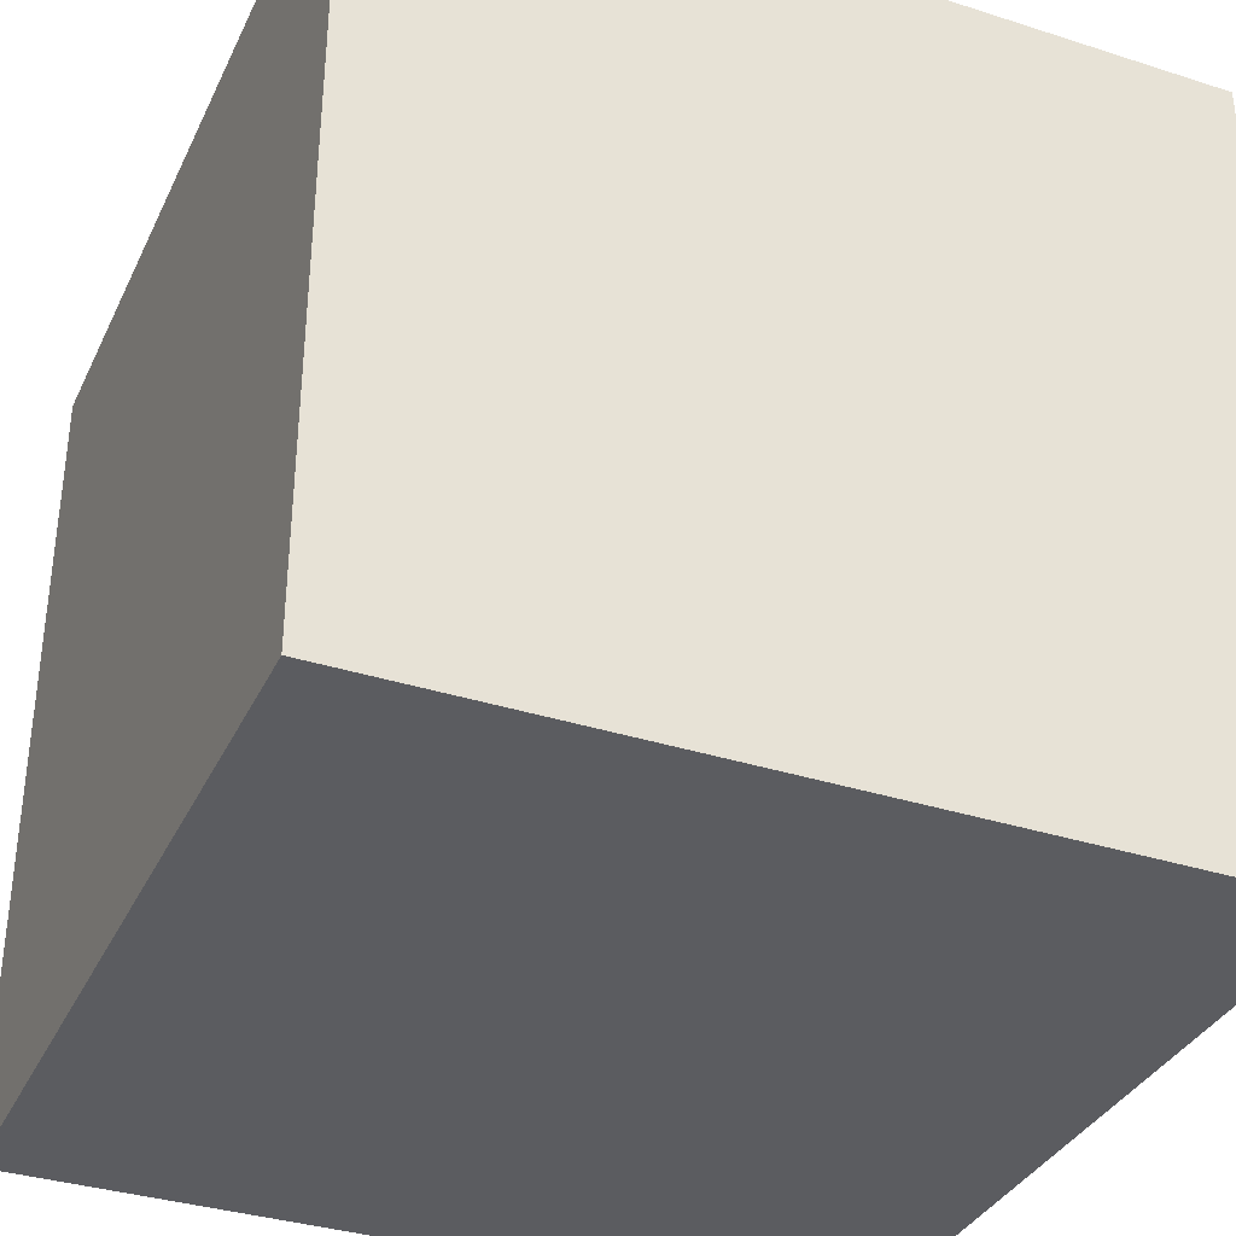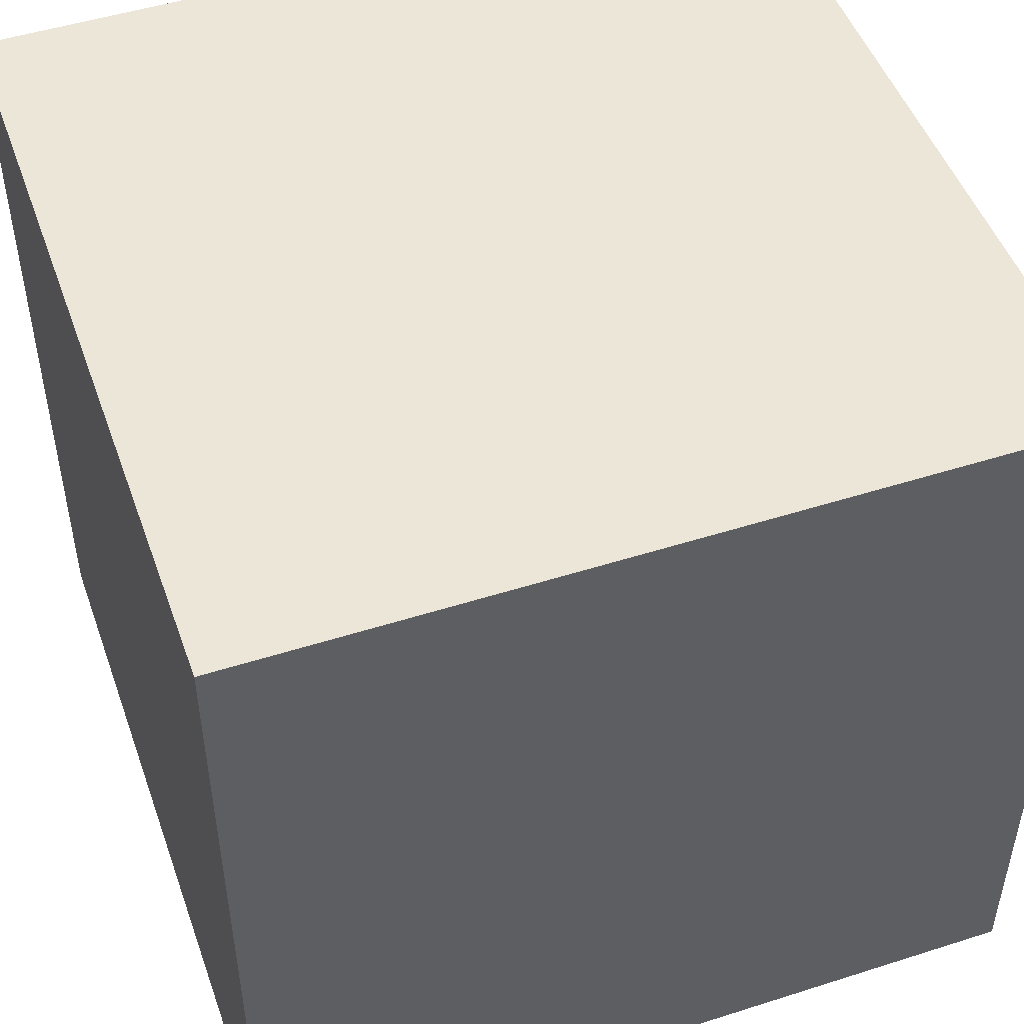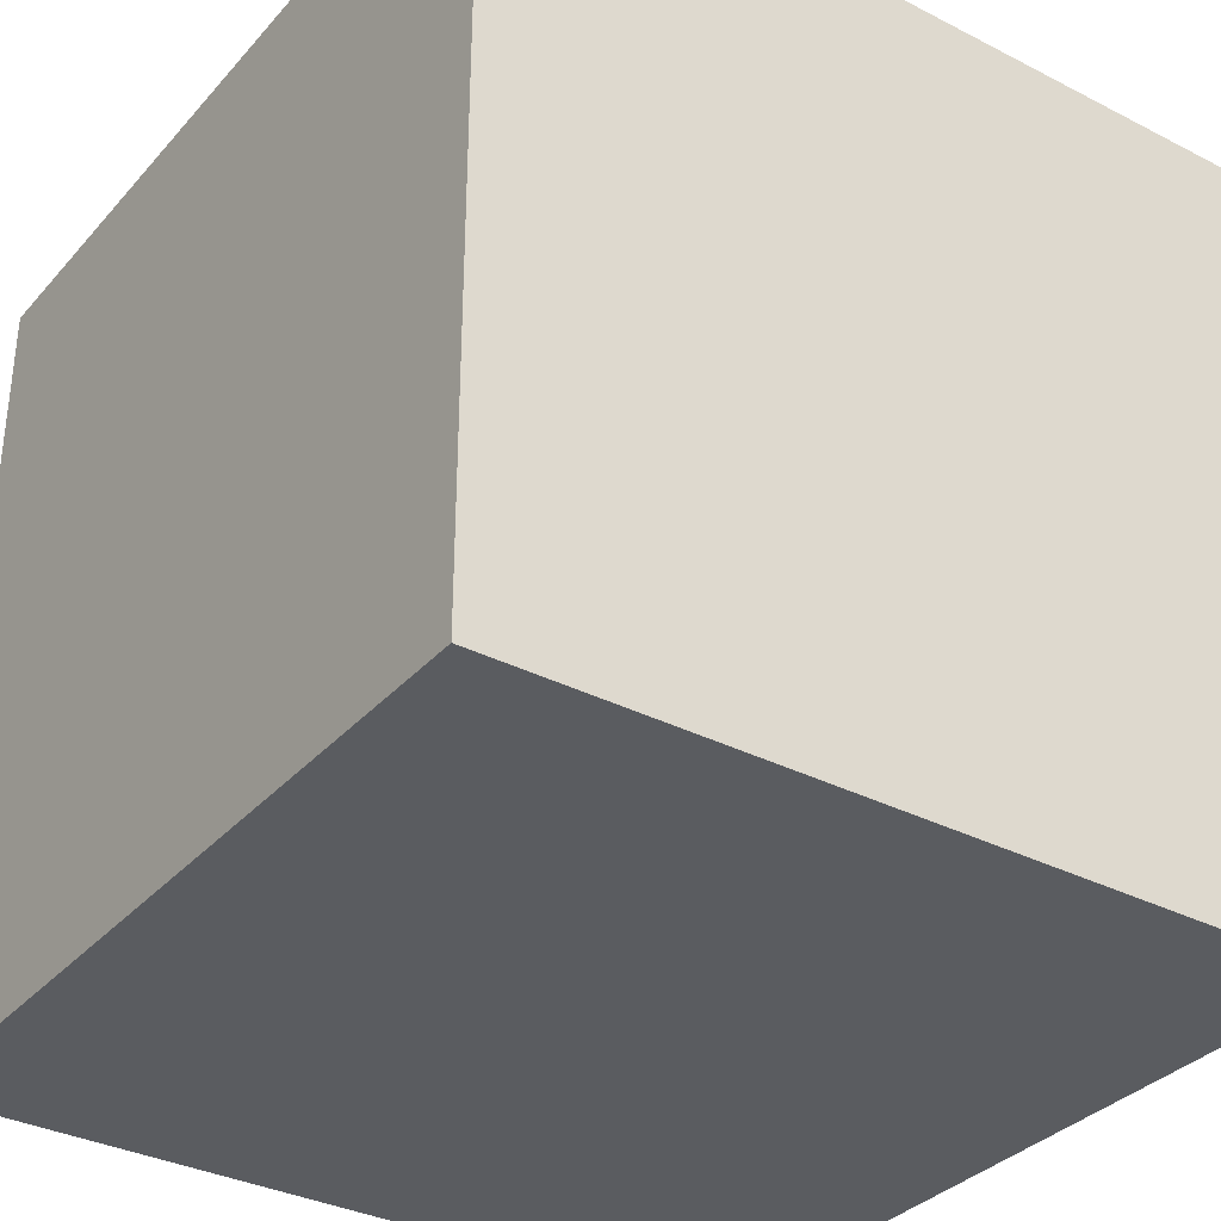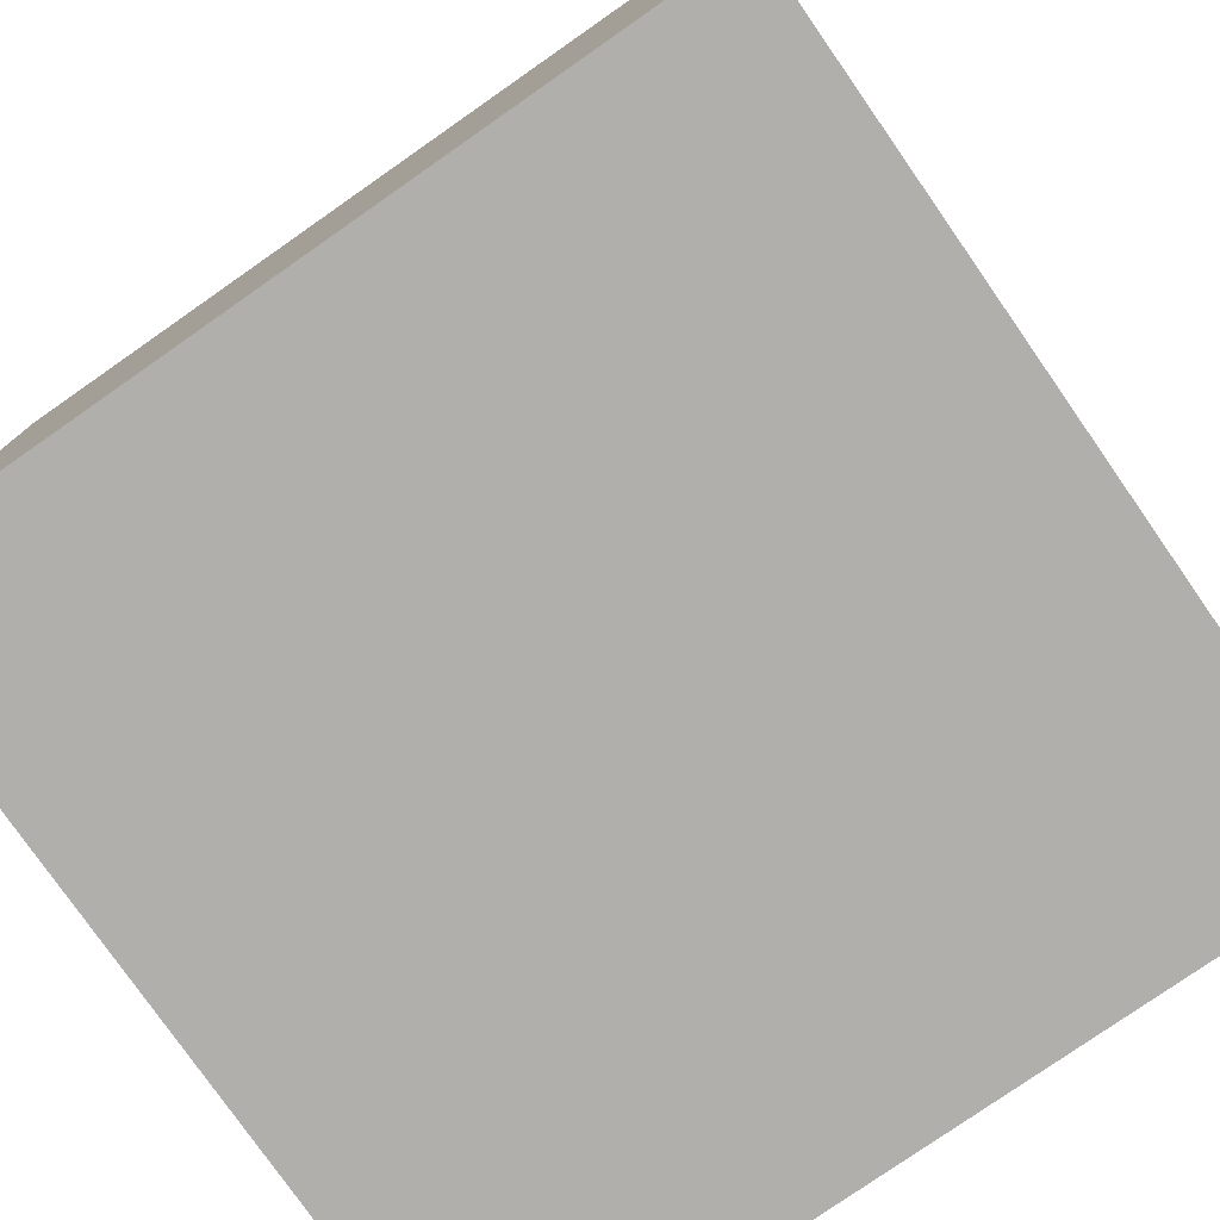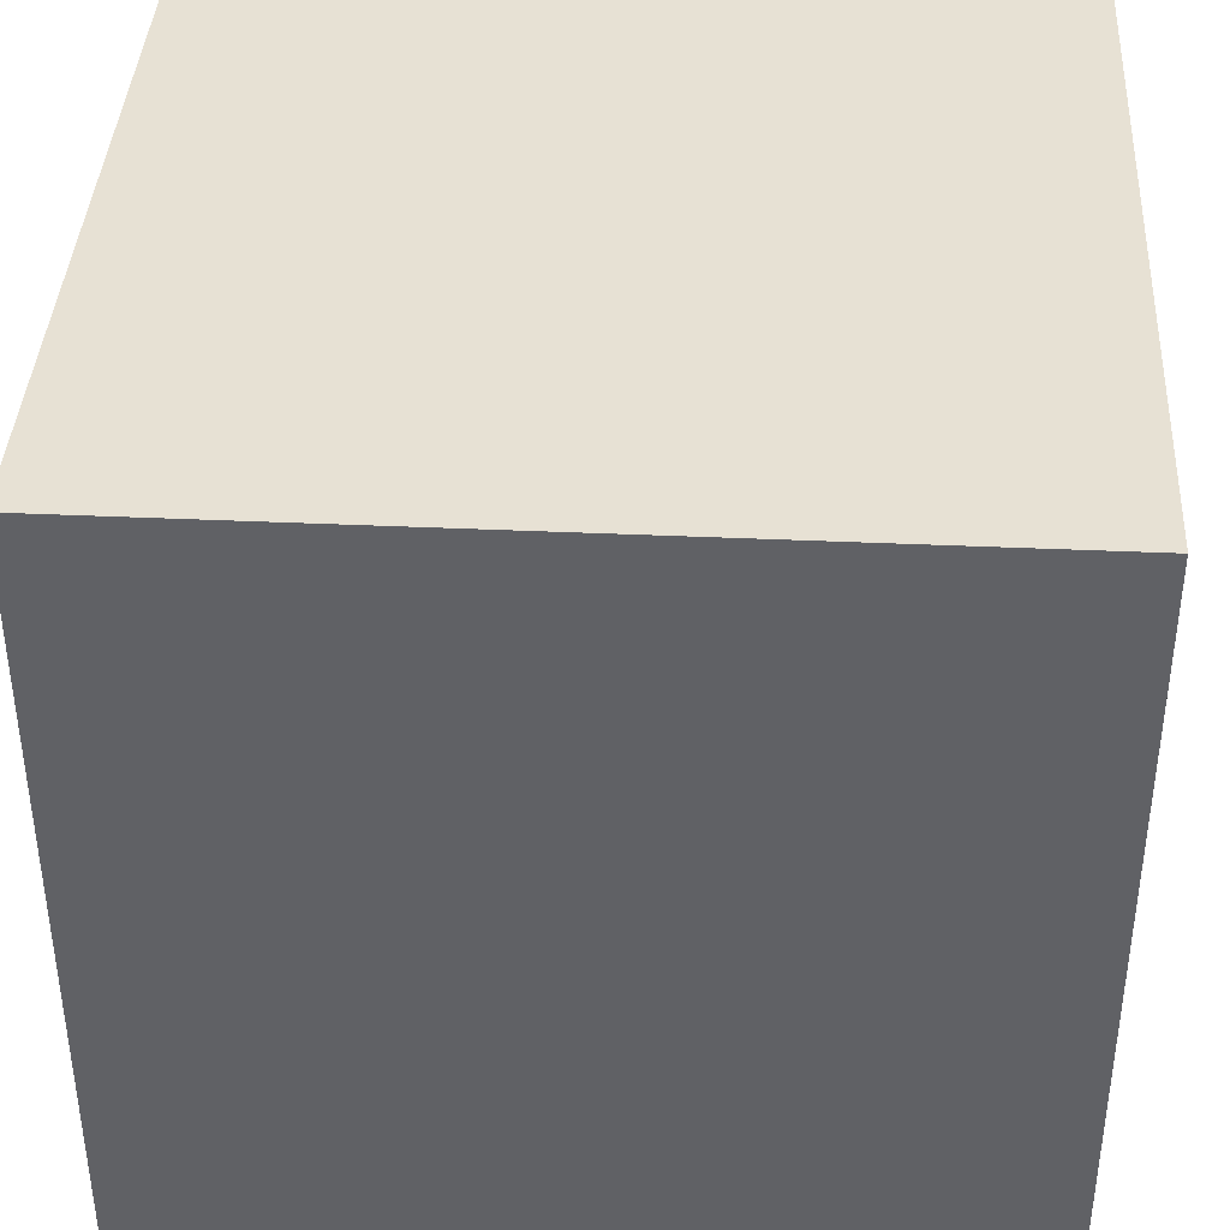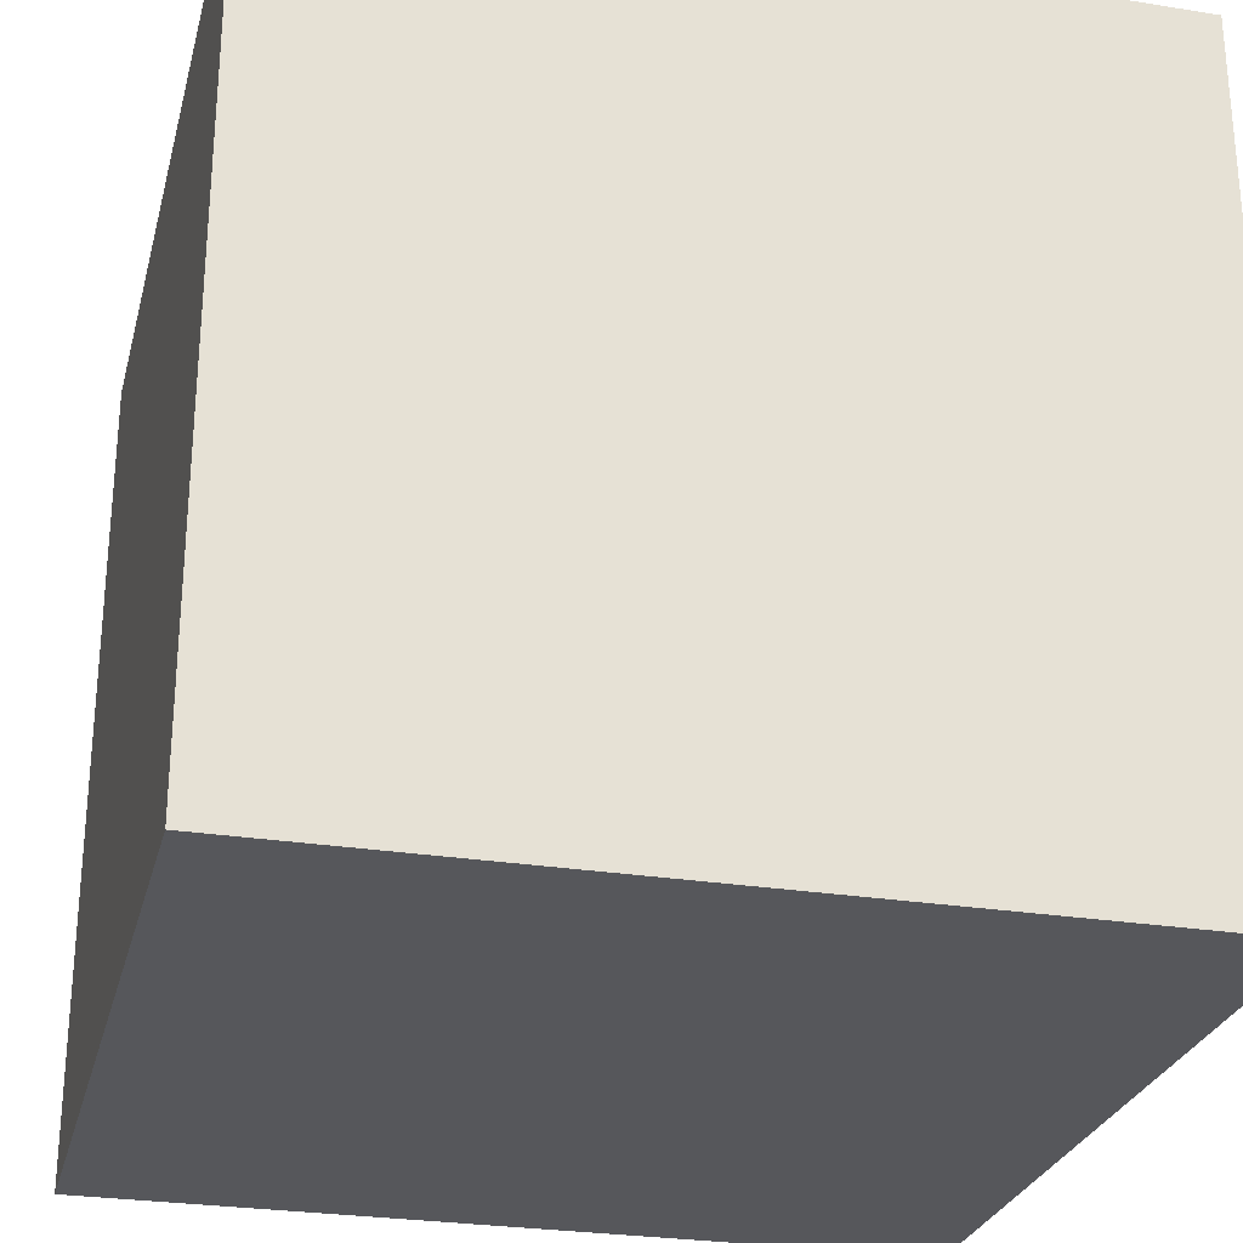
<metadata>
{"format":"obj","ext":"obj","renderer":"f3d","projection":"perspective","resolution":1024,"background":"white","views":[{"elev":-35.3,"azim":67.0,"up":"+Z"},{"elev":49.4,"azim":70.6,"up":"+Y"},{"elev":-34.0,"azim":-124.8,"up":"+Z"},{"elev":-78.1,"azim":-145.1,"up":"+Z"},{"elev":39.5,"azim":3.2,"up":"+Z"},{"elev":-27.3,"azim":-13.9,"up":"+Y"}]}
</metadata>
<code>
o cube
v 0 -0 1
v 1 -0 1
v 0 1 1
v 1 1 1
v 0 1 0
v 1 1 0
v 0 -0 0
v 1 -0 0
f 1 2 3
f 3 2 4
f 3 4 5
f 5 4 6
f 5 6 7
f 7 6 8
f 7 8 1
f 1 8 2
f 2 8 4
f 4 8 6
f 7 1 5
f 5 1 3

</code>
